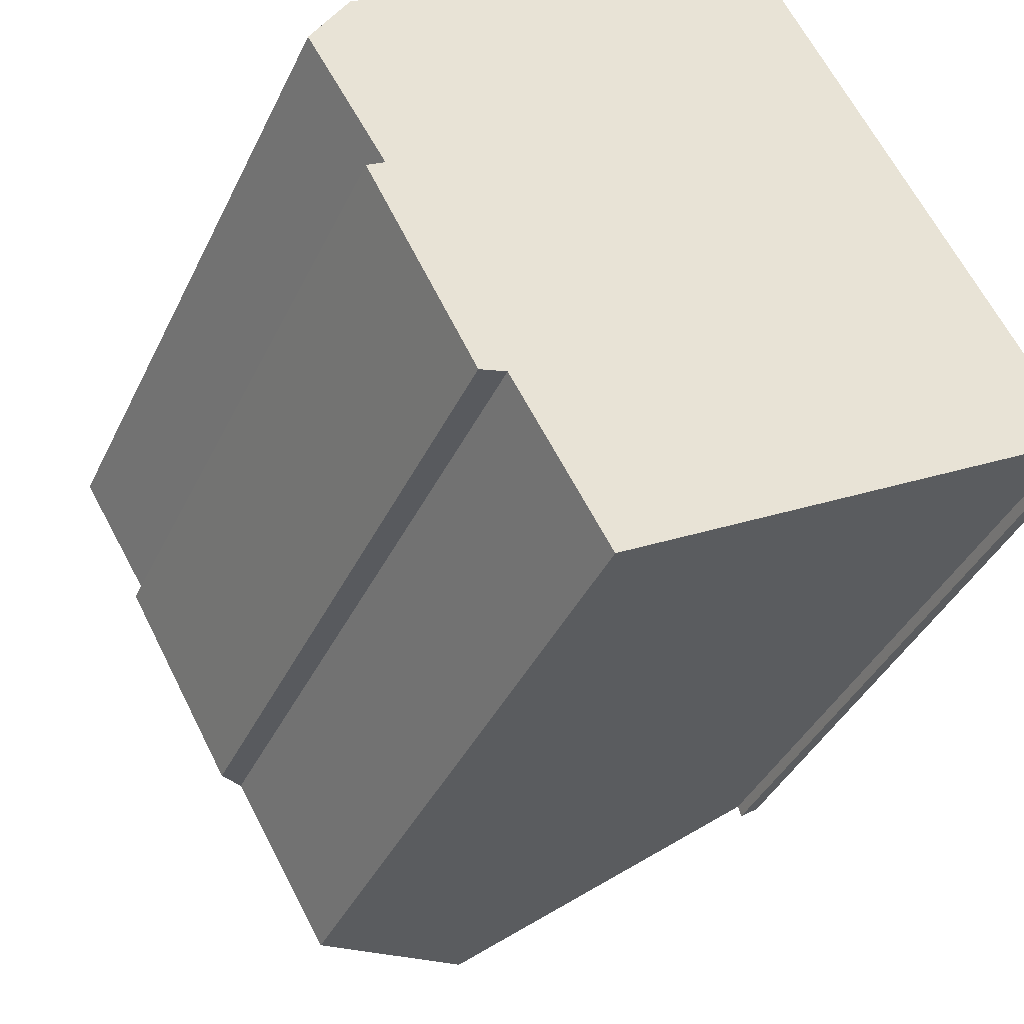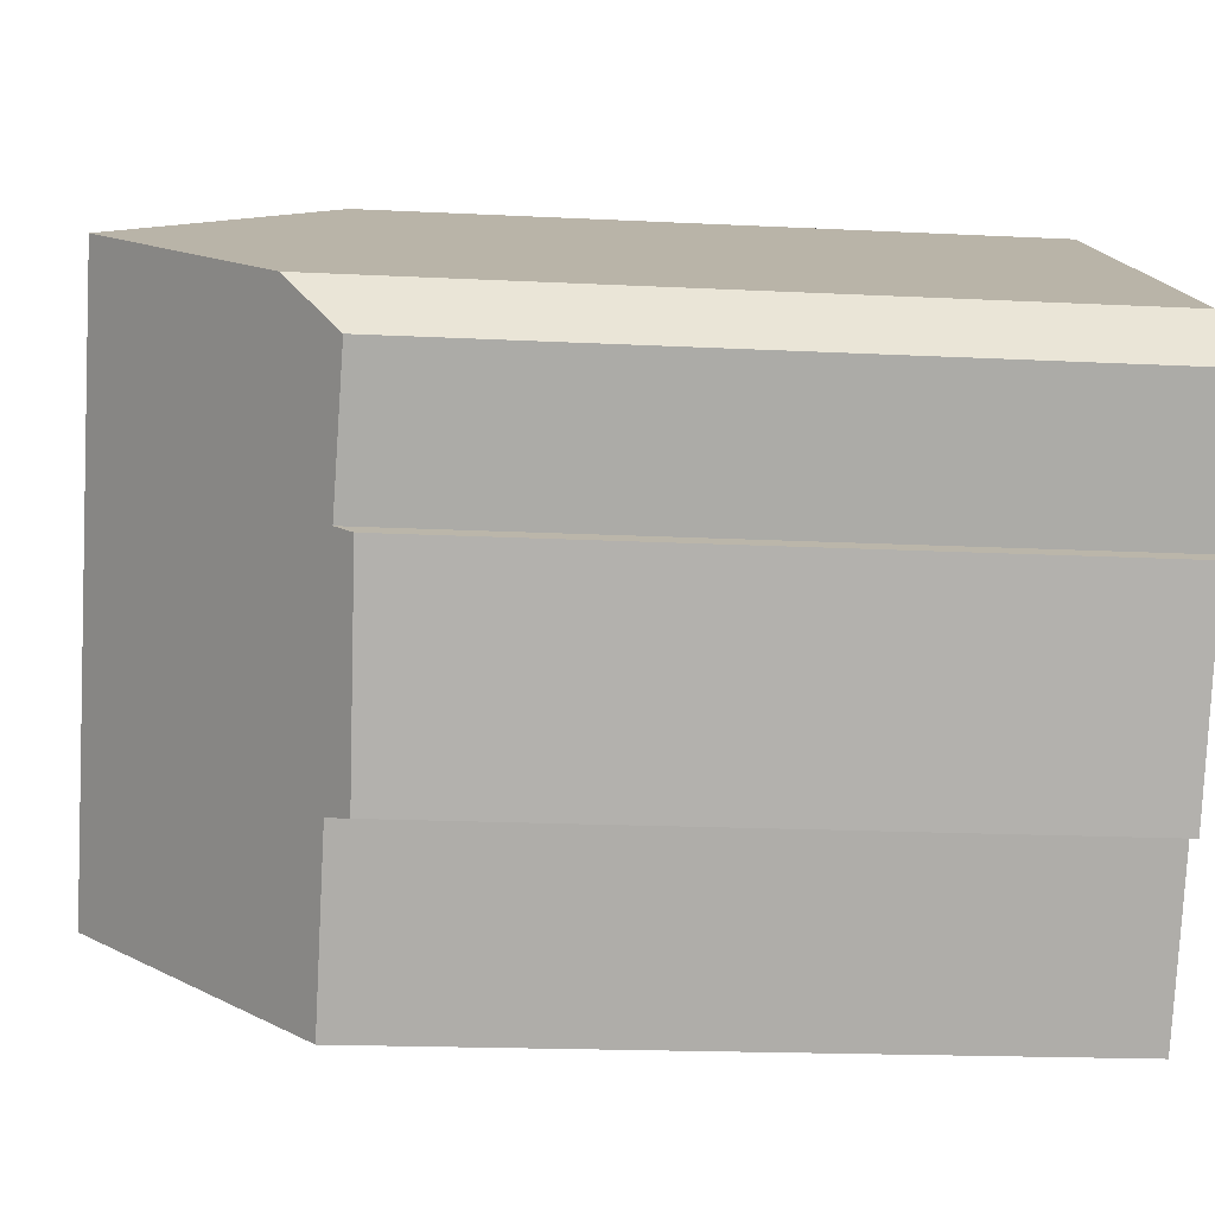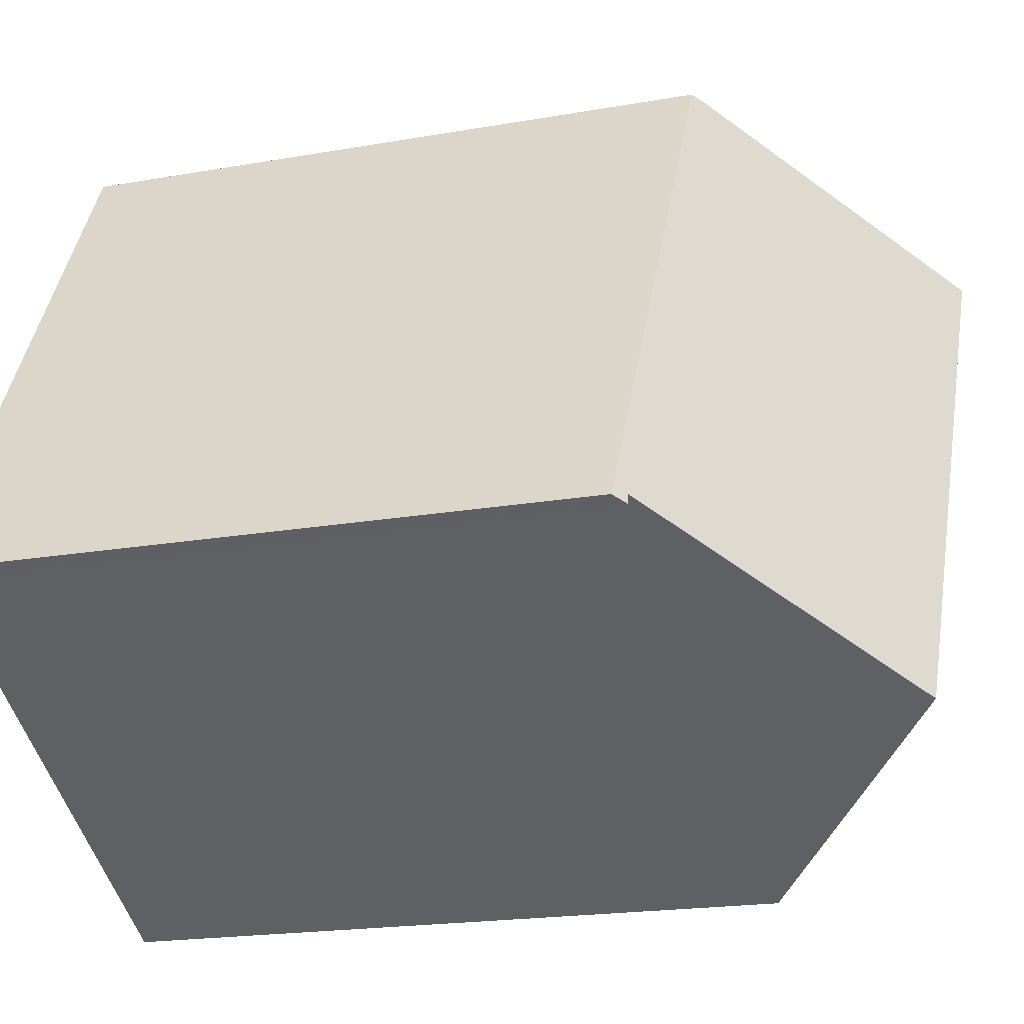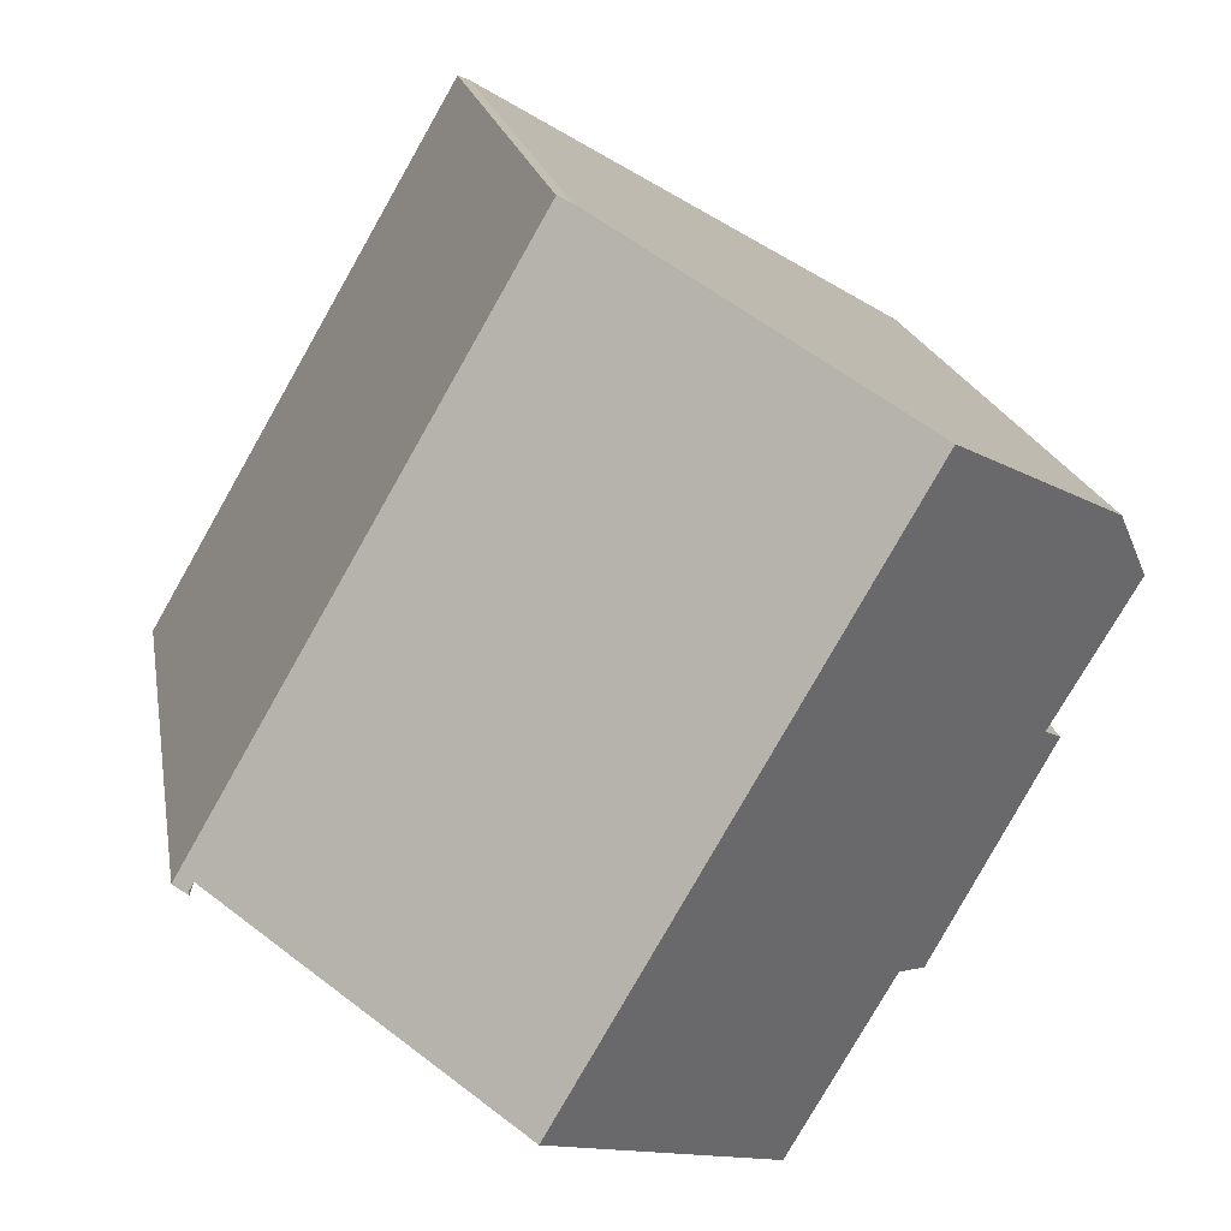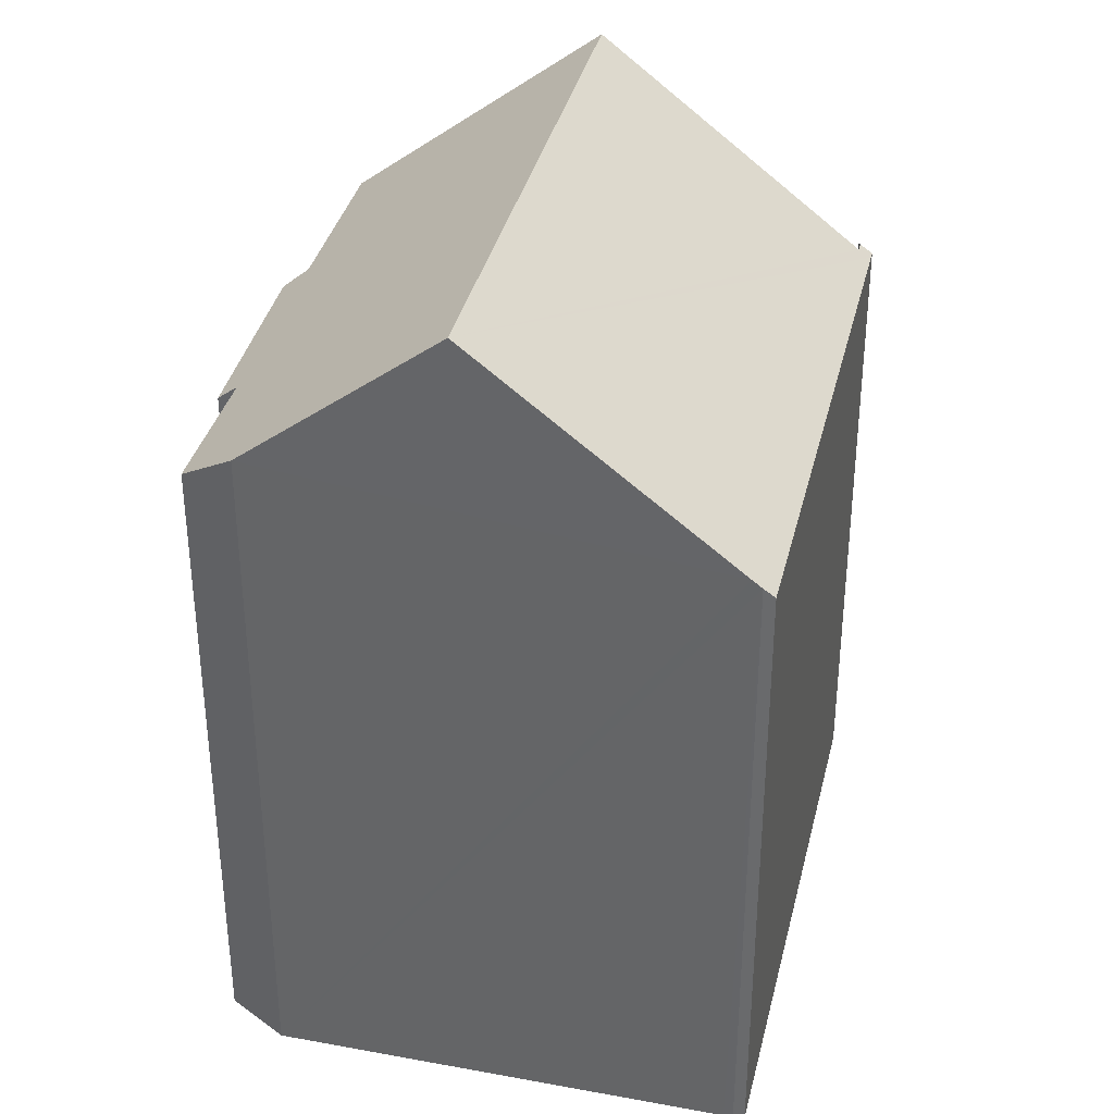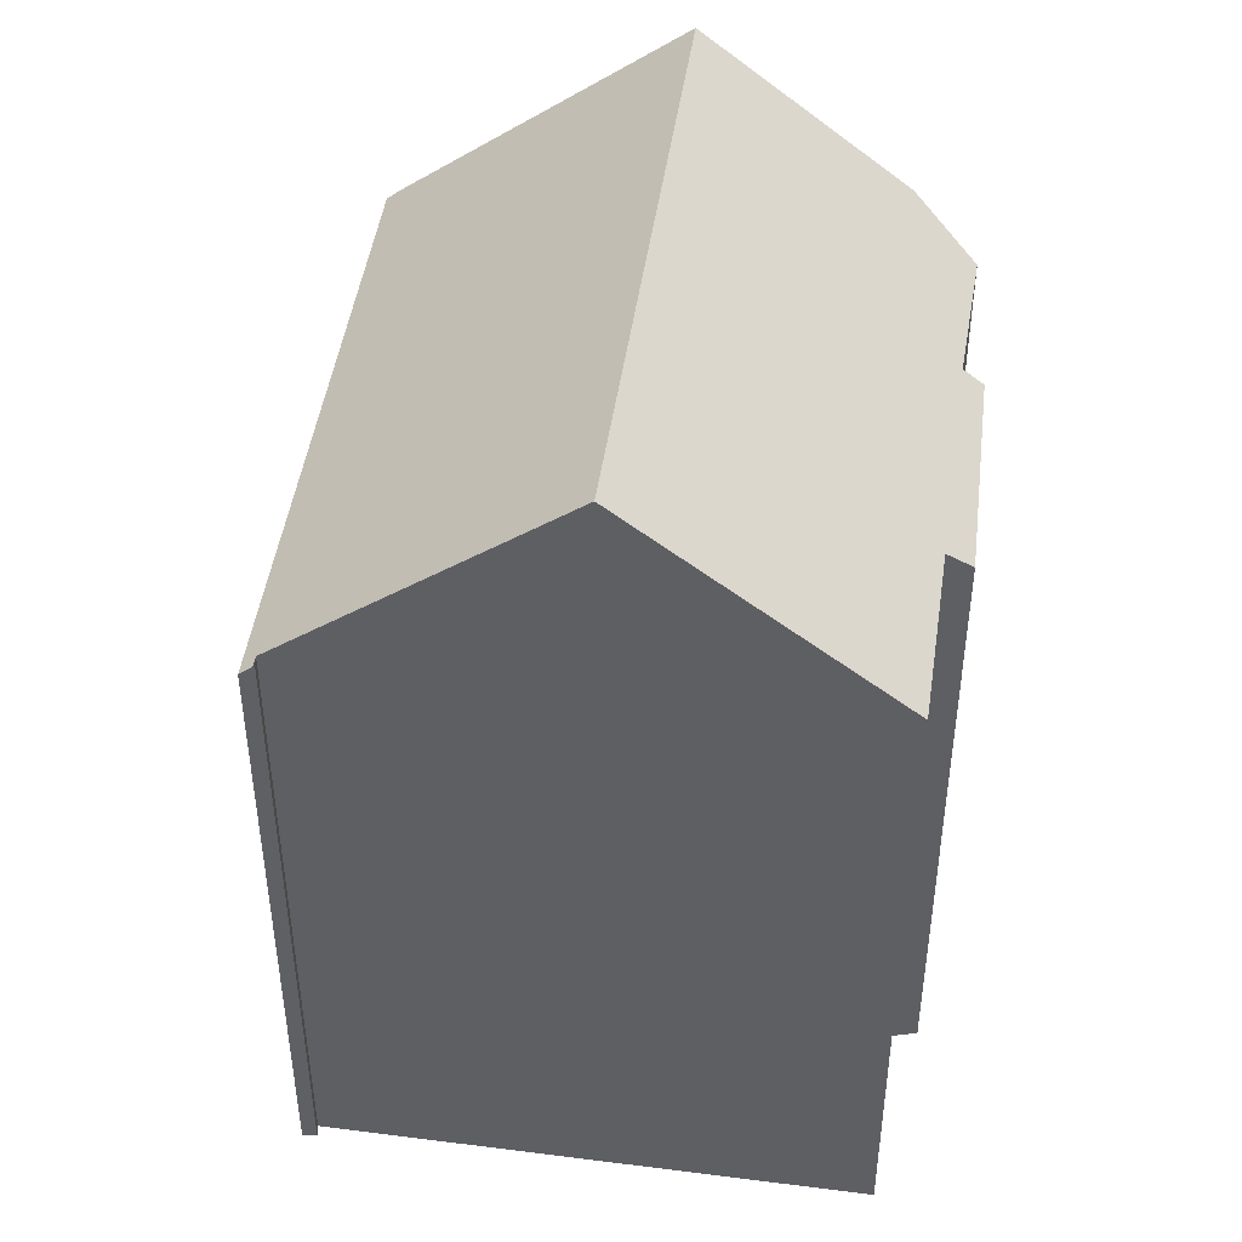
<metadata>
{"format":"obj","ext":"obj","renderer":"f3d","projection":"perspective","resolution":1024,"background":"white","views":[{"elev":-38.5,"azim":-23.2,"up":"+Z"},{"elev":-17.3,"azim":-95.8,"up":"+Z"},{"elev":-18.9,"azim":108.8,"up":"+Z"},{"elev":17.2,"azim":171.0,"up":"+Z"},{"elev":36.4,"azim":-16.7,"up":"+Y"},{"elev":46.8,"azim":158.3,"up":"+Y"}]}
</metadata>
<code>
v  4.893 20.39 3.824
v  17.27 15.48 -4.943
v  11.76 20.39 -8.121
v  17.58 15.25 -4.883
v  10.66 15.25 7.143
v  10.22 15.63 6.927
v  10.41 15.46 7.041
v  17.67 15.25 -5.05
v  17.41 15.47 -5.169
v  0.854 16.78 1.47
v  1.761 15.71 -2.881
v  0 15.64 9.578e-16
v  3.779 15.24 -7.606
v  1.357 15.35 -3.124
v  4.378 15.7 -7.455
v  6.523 15.72 -11.14
v  0.854 -9.001e-17 1.47
v  0 0 0
v  10.22 -4.242e-16 6.927
v  10.41 -4.311e-16 7.041
v  4.893 -2.342e-16 3.824
v  1.761 1.764e-16 -2.881
v  1.357 1.913e-16 -3.124
v  10.66 -4.374e-16 7.143
v  17.67 3.092e-16 -5.05
v  17.58 2.99e-16 -4.883
v  17.37 3.176e-16 -5.186
v  17.37 15.51 -5.186
v  17.41 3.165e-16 -5.169
v  17.27 3.027e-16 -4.943
v  6.523 6.823e-16 -11.14
v  11.76 4.973e-16 -8.121
v  4.378 4.565e-16 -7.455
v  3.779 4.657e-16 -7.606
v  17.31 15.49 -5.037
v  17.31 3.084e-16 -5.037
g defaultobject
f 1 2 3
f 2 1 4
f 4 1 5
f 5 1 6
f 5 6 7
f 2 8 9
f 8 2 4
f 10 11 12
f 11 10 1
f 11 13 14
f 13 11 1
f 13 1 15
f 15 1 3
f 15 3 16
f 12 17 10
f 17 12 18
f 10 6 1
f 6 10 17
f 6 17 7
f 7 17 19
f 7 19 20
f 19 17 21
f 14 22 11
f 22 14 23
f 20 5 7
f 5 20 24
f 24 4 5
f 4 24 8
f 8 24 25
f 25 24 26
f 9 27 28
f 27 9 8
f 27 8 25
f 27 25 29
f 2 16 3
f 16 2 30
f 16 30 31
f 31 30 32
f 33 13 15
f 13 33 34
f 27 35 28
f 35 27 2
f 2 27 30
f 30 27 36
f 31 15 16
f 15 31 33
f 13 23 14
f 23 13 34
f 22 12 11
f 12 22 18
f 33 23 34
f 23 33 22
f 29 36 27
f 36 29 30
f 22 17 18
f 17 22 33
f 17 33 31
f 17 31 32
f 17 32 21
f 21 32 19
f 19 32 30
f 19 30 20
f 20 30 24
f 24 30 29
f 24 29 25
f 24 25 26

</code>
